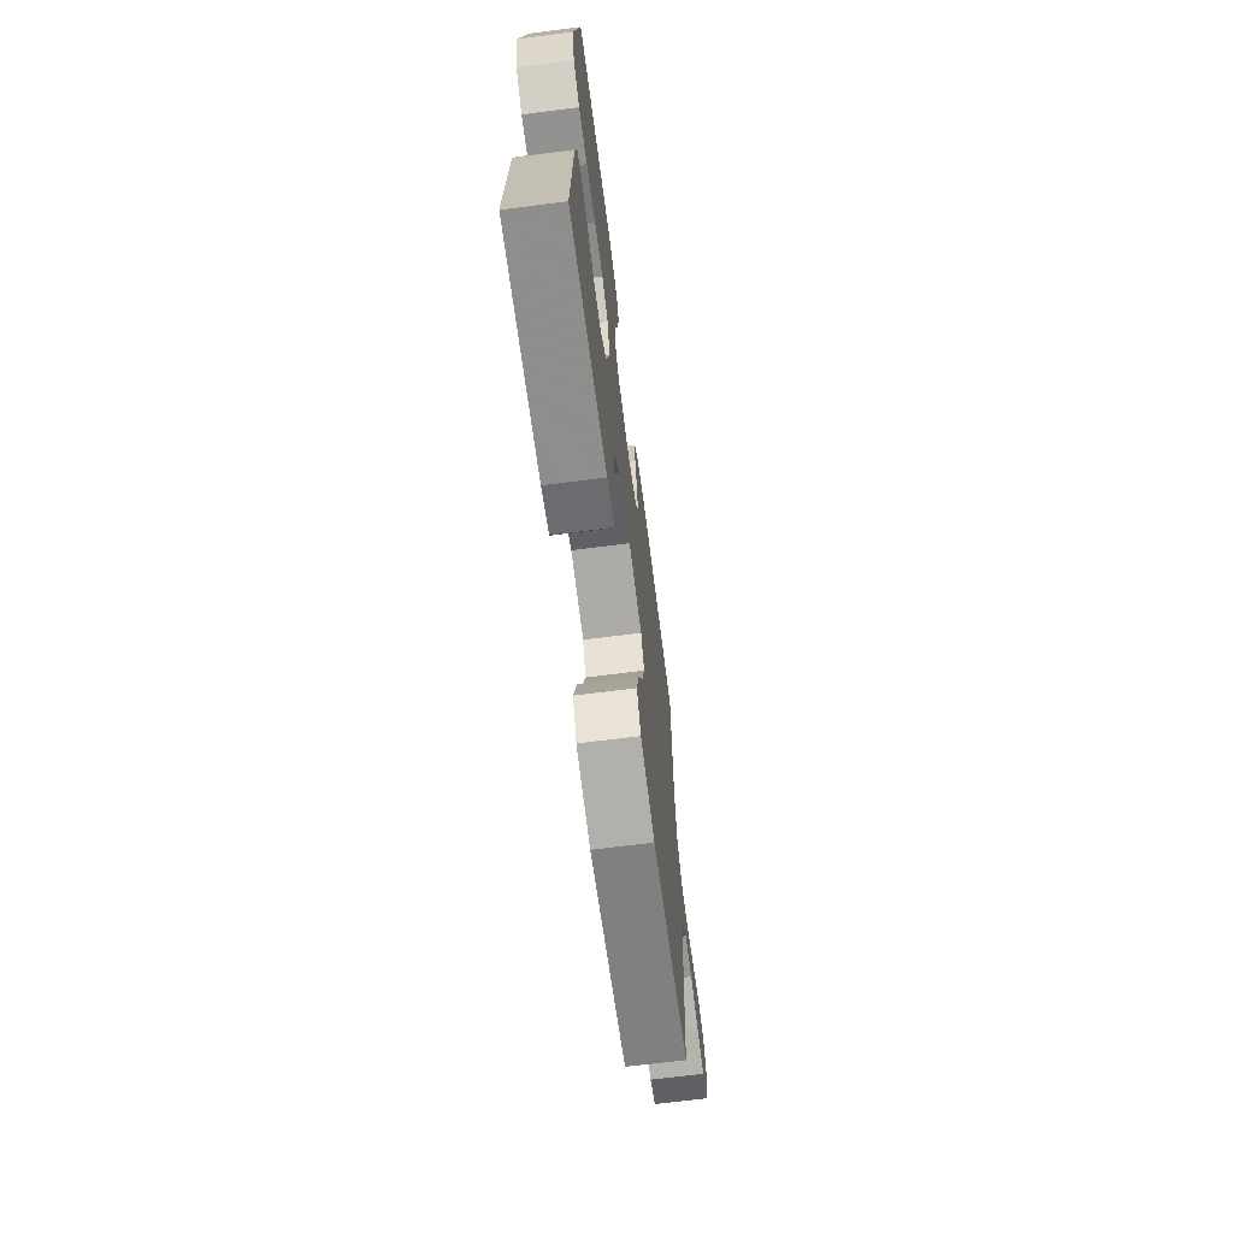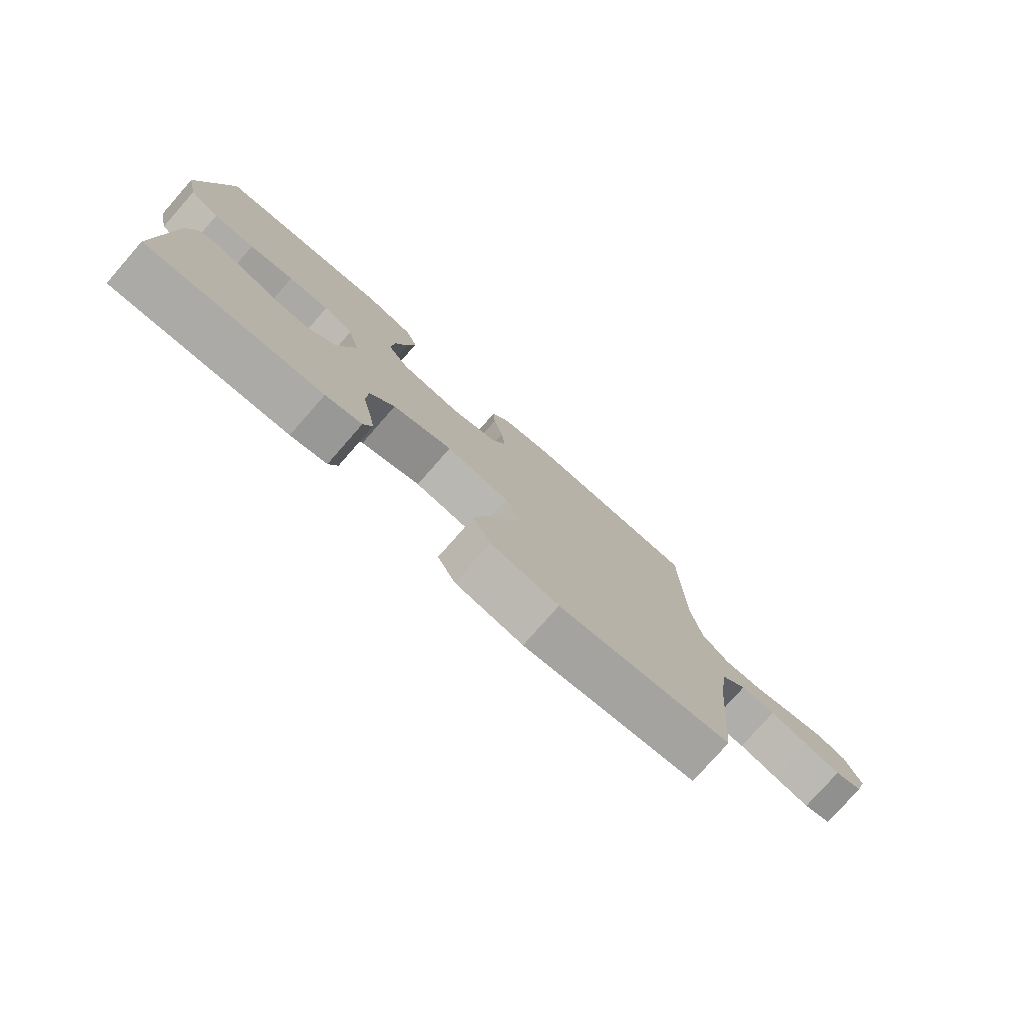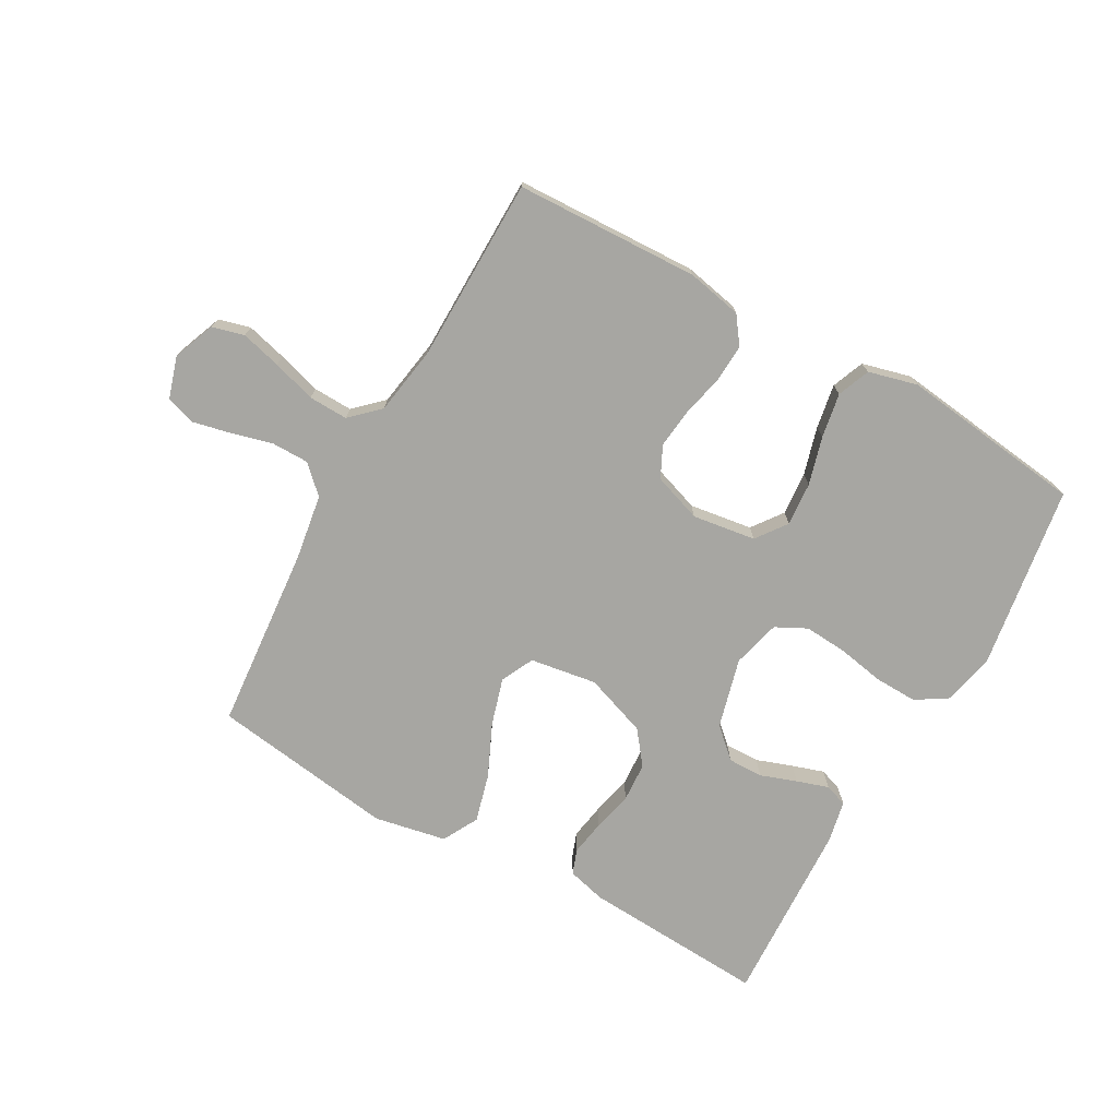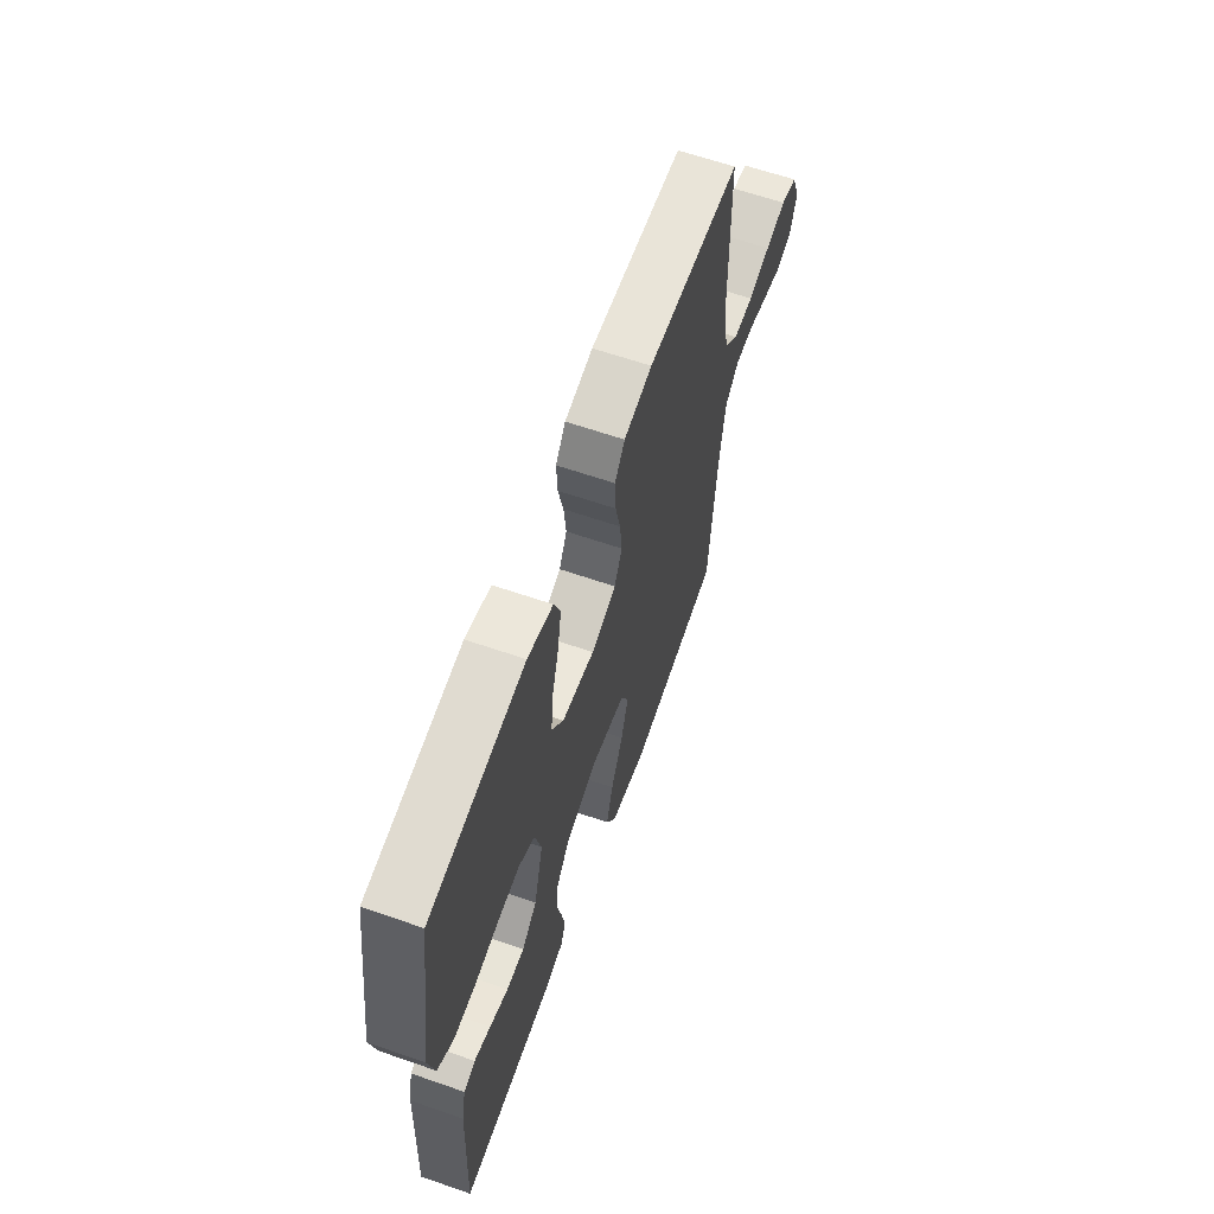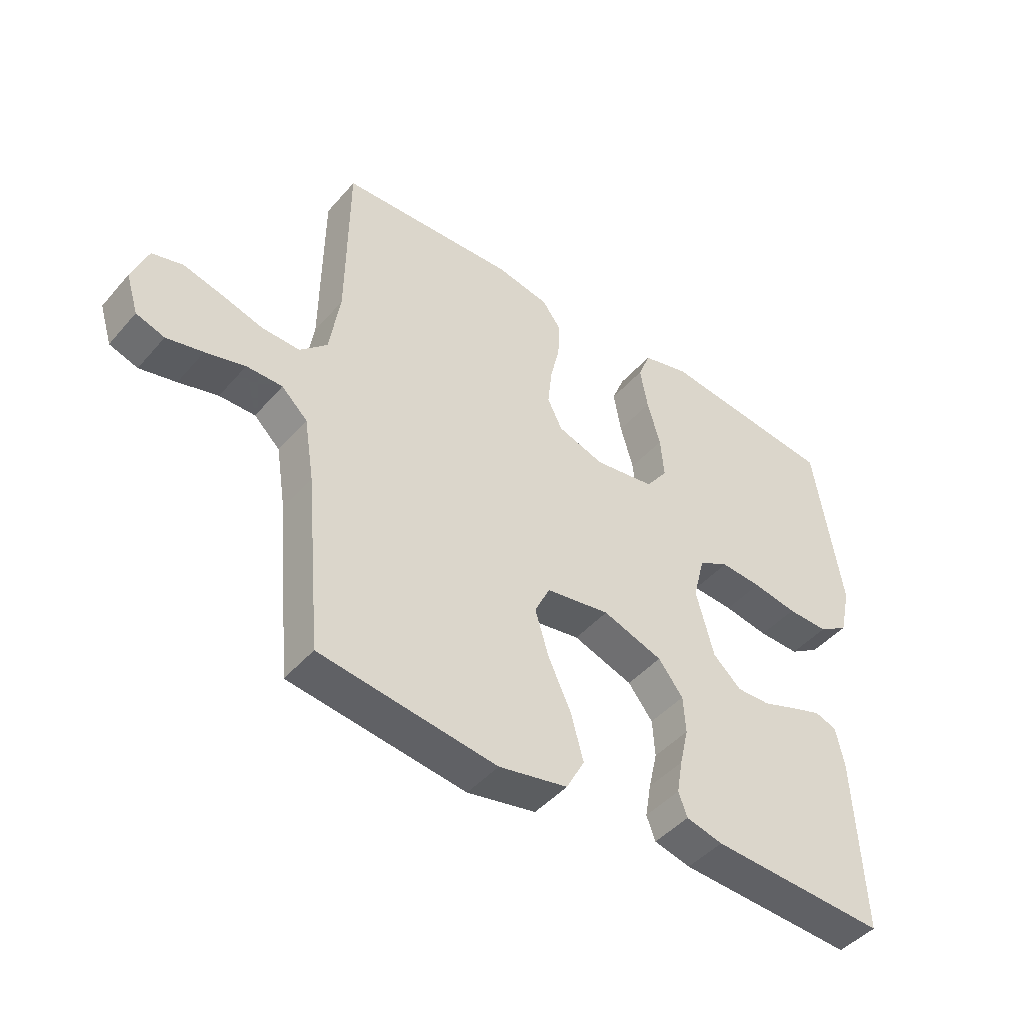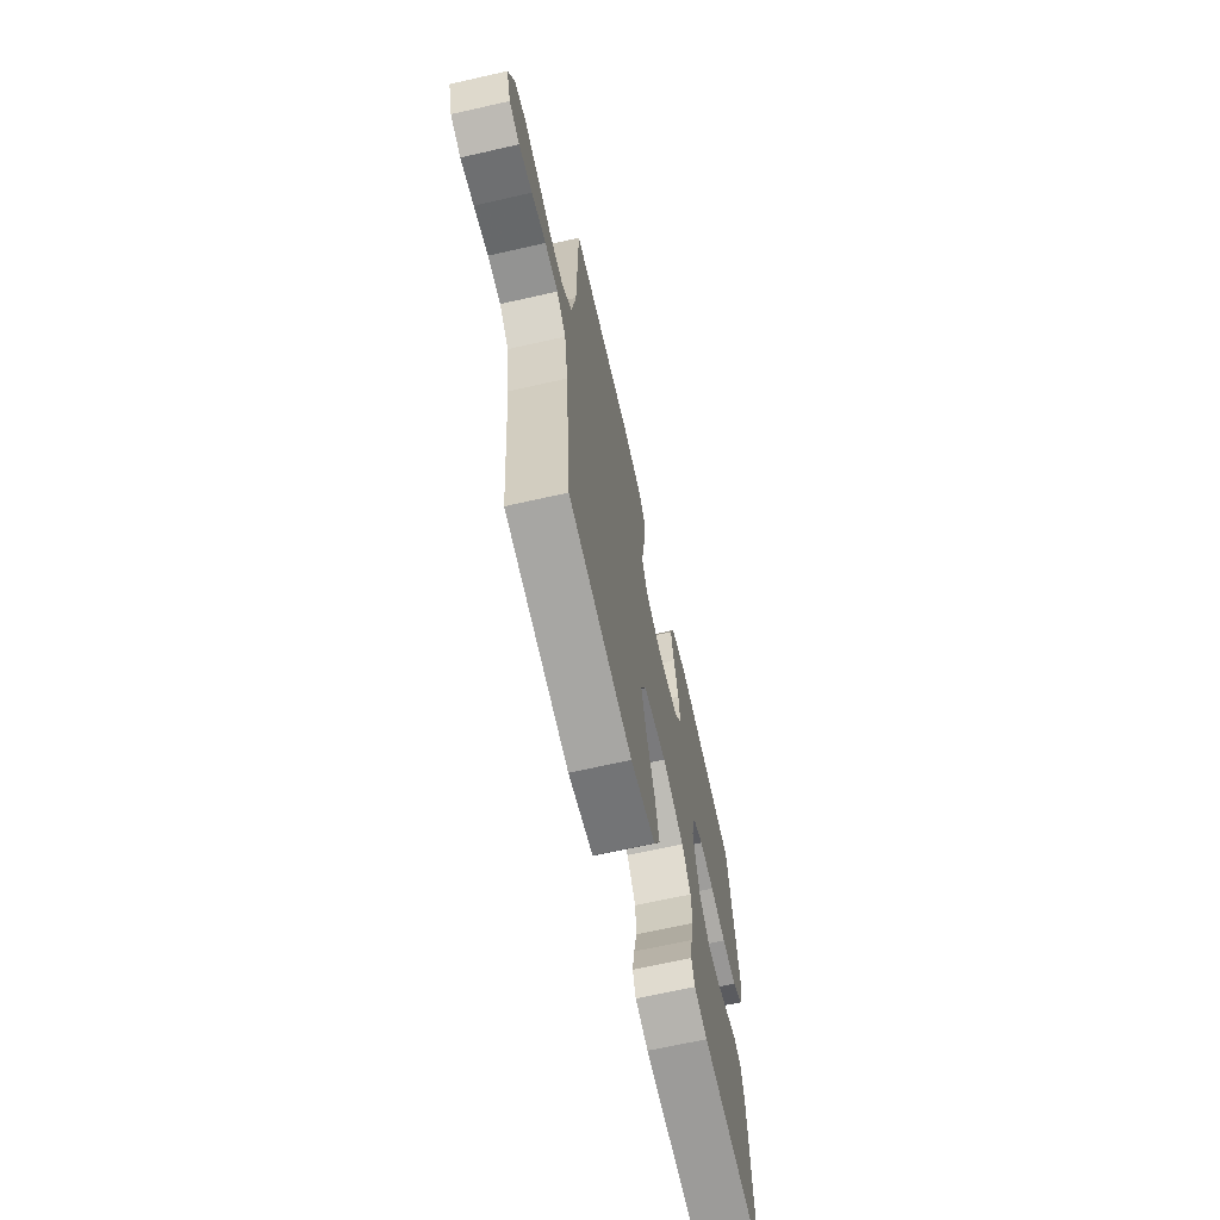
<metadata>
{"format":"obj","ext":"obj","renderer":"f3d","projection":"perspective","resolution":1024,"background":"white","views":[{"elev":-67.9,"azim":97.3,"up":"+Z"},{"elev":-77.8,"azim":138.7,"up":"+Z"},{"elev":-74.0,"azim":-29.4,"up":"+Y"},{"elev":62.5,"azim":109.4,"up":"+Z"},{"elev":-45.3,"azim":-38.0,"up":"+Z"},{"elev":-66.7,"azim":-77.2,"up":"+Z"}]}
</metadata>
<code>
v -0.5 0.07 0.5
v -0.2 0.07 0.512
v -0.11 0.07 0.494
v -0.078 0.07 0.45
v -0.081 0.07 0.388
v -0.097 0.07 0.319
v -0.104 0.07 0.254
v -0.079 0.07 0.203
v 0 0.07 0.176
v 0.103 0.07 0.191
v 0.14 0.07 0.241
v 0.134 0.07 0.312
v 0.112 0.07 0.39
v 0.099 0.07 0.463
v 0.12 0.07 0.516
v 0.2 0.07 0.537
v 0.5 0.07 0.5
v 0.546 0.07 0.2
v 0.527 0.07 0.115
v 0.476 0.07 0.083
v 0.406 0.07 0.085
v 0.33 0.07 0.099
v 0.26 0.07 0.104
v 0.209 0.07 0.078
v 0.189 0.07 0
v 0.219 0.07 -0.114
v 0.267 0.07 -0.158
v 0.324 0.07 -0.157
v 0.383 0.07 -0.136
v 0.435 0.07 -0.119
v 0.472 0.07 -0.132
v 0.486 0.07 -0.2
v 0.5 0.07 -0.5
v 0.2 0.07 -0.483
v 0.138 0.07 -0.467
v 0.123 0.07 -0.427
v 0.133 0.07 -0.369
v 0.148 0.07 -0.304
v 0.144 0.07 -0.24
v 0.102 0.07 -0.186
v 0 0.07 -0.15
v -0.109 0.07 -0.167
v -0.135 0.07 -0.221
v -0.112 0.07 -0.298
v -0.073 0.07 -0.383
v -0.052 0.07 -0.461
v -0.083 0.07 -0.519
v -0.2 0.07 -0.542
v -0.5 0.07 -0.5
v -0.527 0.07 -0.2
v -0.544 0.07 -0.093
v -0.588 0.07 -0.051
v -0.649 0.07 -0.051
v -0.716 0.07 -0.069
v -0.778 0.07 -0.083
v -0.826 0.07 -0.067
v -0.847 0.07 0
v -0.82 0.07 0.069
v -0.768 0.07 0.083
v -0.702 0.07 0.066
v -0.631 0.07 0.045
v -0.567 0.07 0.043
v -0.521 0.07 0.087
v -0.503 0.07 0.2
v -0.5 0 0.5
v -0.2 0 0.512
v -0.11 0 0.494
v -0.078 0 0.45
v -0.081 0 0.388
v -0.097 0 0.319
v -0.104 0 0.254
v -0.079 0 0.203
v 0 0 0.176
v 0.103 0 0.191
v 0.14 0 0.241
v 0.134 0 0.312
v 0.112 0 0.39
v 0.099 0 0.463
v 0.12 0 0.516
v 0.2 0 0.537
v 0.5 0 0.5
v 0.546 0 0.2
v 0.527 0 0.115
v 0.476 0 0.083
v 0.406 0 0.085
v 0.33 0 0.099
v 0.26 0 0.104
v 0.209 0 0.078
v 0.189 0 0
v 0.219 0 -0.114
v 0.267 0 -0.158
v 0.324 0 -0.157
v 0.383 0 -0.136
v 0.435 0 -0.119
v 0.472 0 -0.132
v 0.486 0 -0.2
v 0.5 0 -0.5
v 0.2 0 -0.483
v 0.138 0 -0.467
v 0.123 0 -0.427
v 0.133 0 -0.369
v 0.148 0 -0.304
v 0.144 0 -0.24
v 0.102 0 -0.186
v 0 0 -0.15
v -0.109 0 -0.167
v -0.135 0 -0.221
v -0.112 0 -0.298
v -0.073 0 -0.383
v -0.052 0 -0.461
v -0.083 0 -0.519
v -0.2 0 -0.542
v -0.5 0 -0.5
v -0.527 0 -0.2
v -0.544 0 -0.093
v -0.588 0 -0.051
v -0.649 0 -0.051
v -0.716 0 -0.069
v -0.778 0 -0.083
v -0.826 0 -0.067
v -0.847 0 0
v -0.82 0 0.069
v -0.768 0 0.083
v -0.702 0 0.066
v -0.631 0 0.045
v -0.567 0 0.043
v -0.521 0 0.087
v -0.503 0 0.2
f 59 60 61
f 58 59 61
f 57 58 61
f 56 57 61
f 55 56 61
f 54 55 61
f 53 54 61
f 52 53 61 62
f 51 52 62 63
f 48 49 50
f 47 48 50
f 46 47 50
f 45 46 50
f 44 45 50
f 51 63 64
f 50 51 64
f 44 50 64
f 43 44 64
f 36 37 38
f 35 36 38
f 34 35 38
f 33 34 38
f 32 33 38
f 31 32 38
f 30 31 38
f 29 30 38
f 28 29 38
f 27 28 38 39
f 26 27 39 40
f 20 21 22
f 19 20 22
f 18 19 22
f 17 18 22
f 16 17 22
f 15 16 22
f 14 15 22
f 13 14 22
f 12 13 22
f 11 12 22 23
f 10 11 23 24
f 4 5 6
f 3 4 6
f 2 3 6
f 1 2 6
f 64 1 6
f 64 6 7
f 64 7 8
f 43 64 8
f 42 43 8
f 41 42 8 9
f 41 9 10
f 40 41 10
f 26 40 10
f 25 26 10
f 10 24 25
f 125 124 123
f 125 123 122
f 125 122 121
f 125 121 120
f 125 120 119
f 125 119 118
f 125 118 117
f 126 125 117 116
f 127 126 116 115
f 114 113 112
f 114 112 111
f 114 111 110
f 114 110 109
f 114 109 108
f 128 127 115
f 128 115 114
f 128 114 108
f 128 108 107
f 102 101 100
f 102 100 99
f 102 99 98
f 102 98 97
f 102 97 96
f 102 96 95
f 102 95 94
f 102 94 93
f 102 93 92
f 103 102 92 91
f 104 103 91 90
f 86 85 84
f 86 84 83
f 86 83 82
f 86 82 81
f 86 81 80
f 86 80 79
f 86 79 78
f 86 78 77
f 86 77 76
f 87 86 76 75
f 88 87 75 74
f 70 69 68
f 70 68 67
f 70 67 66
f 70 66 65
f 70 65 128
f 71 70 128
f 72 71 128
f 72 128 107
f 72 107 106
f 73 72 106 105
f 74 73 105
f 74 105 104
f 74 104 90
f 74 90 89
f 89 88 74
f 1 65 66 2
f 2 66 67 3
f 3 67 68 4
f 4 68 69 5
f 5 69 70 6
f 6 70 71 7
f 7 71 72 8
f 8 72 73 9
f 9 73 74 10
f 10 74 75 11
f 11 75 76 12
f 12 76 77 13
f 13 77 78 14
f 14 78 79 15
f 15 79 80 16
f 16 80 81 17
f 17 81 82 18
f 18 82 83 19
f 19 83 84 20
f 20 84 85 21
f 21 85 86 22
f 22 86 87 23
f 23 87 88 24
f 24 88 89 25
f 25 89 90 26
f 26 90 91 27
f 27 91 92 28
f 28 92 93 29
f 29 93 94 30
f 30 94 95 31
f 31 95 96 32
f 32 96 97 33
f 33 97 98 34
f 34 98 99 35
f 35 99 100 36
f 36 100 101 37
f 37 101 102 38
f 38 102 103 39
f 39 103 104 40
f 40 104 105 41
f 41 105 106 42
f 42 106 107 43
f 43 107 108 44
f 44 108 109 45
f 45 109 110 46
f 46 110 111 47
f 47 111 112 48
f 48 112 113 49
f 49 113 114 50
f 50 114 115 51
f 51 115 116 52
f 52 116 117 53
f 53 117 118 54
f 54 118 119 55
f 55 119 120 56
f 56 120 121 57
f 57 121 122 58
f 58 122 123 59
f 59 123 124 60
f 60 124 125 61
f 61 125 126 62
f 62 126 127 63
f 63 127 128 64
f 64 128 65 1

</code>
